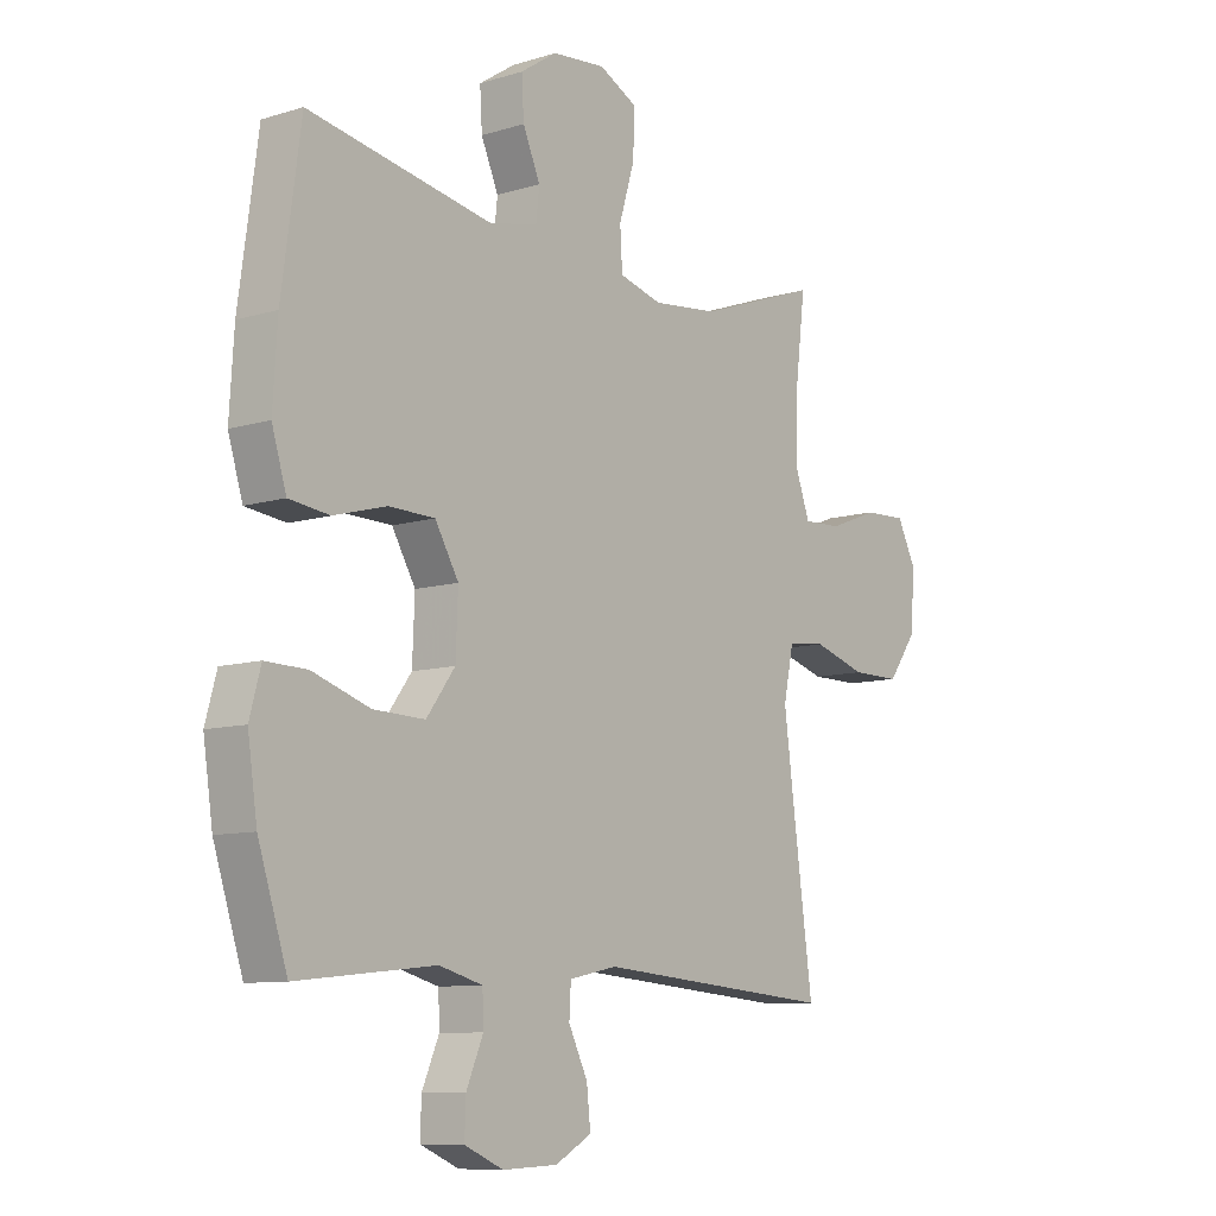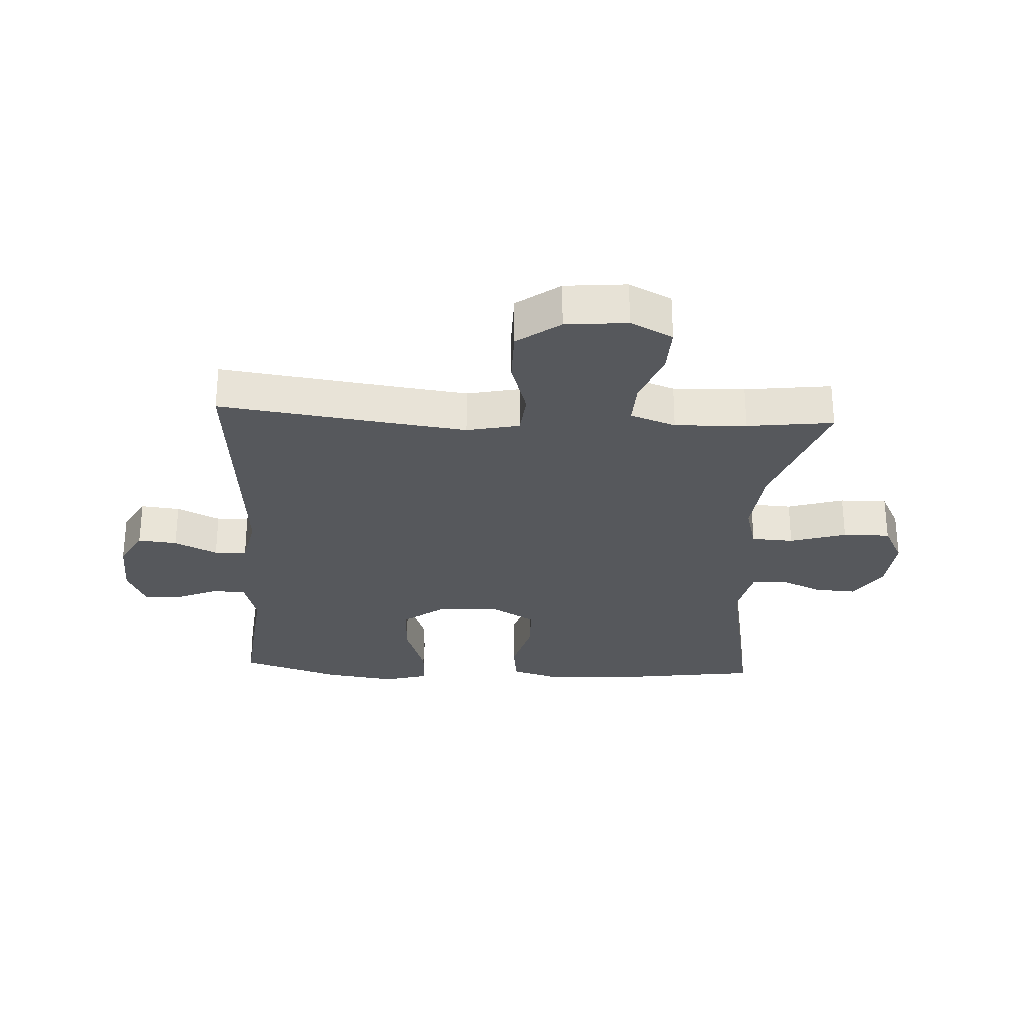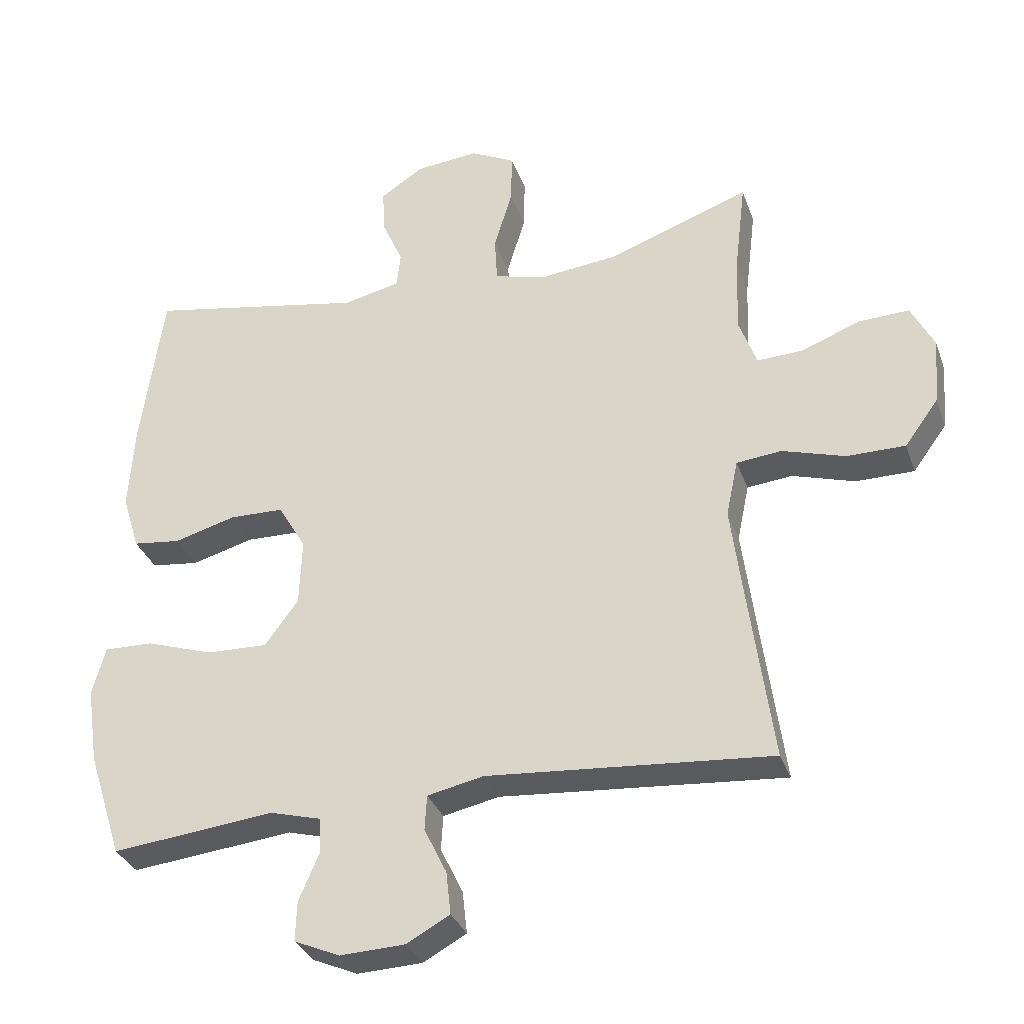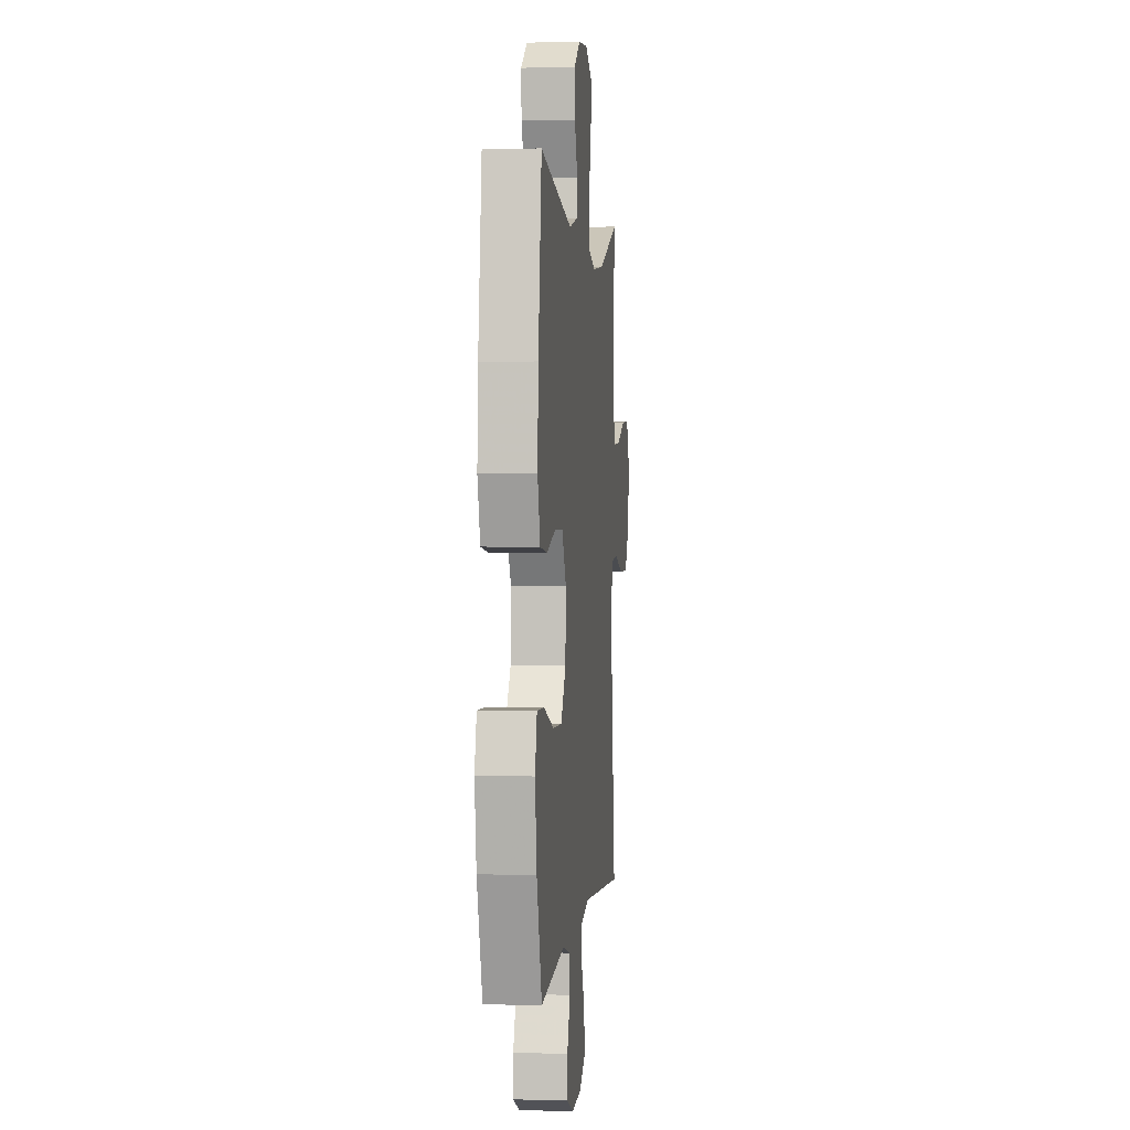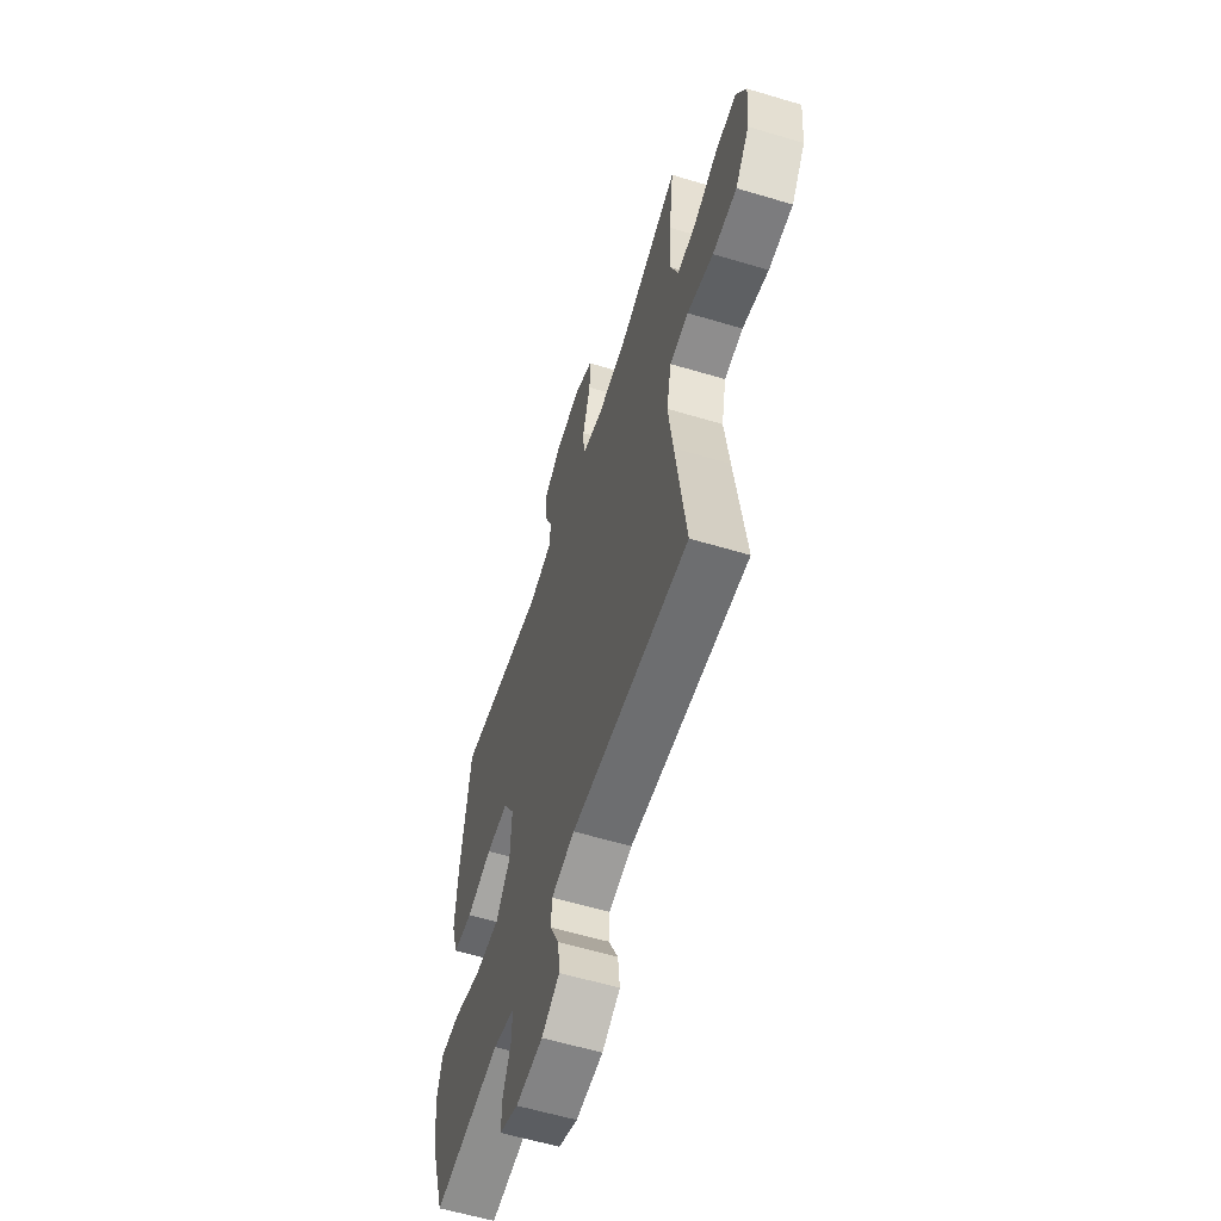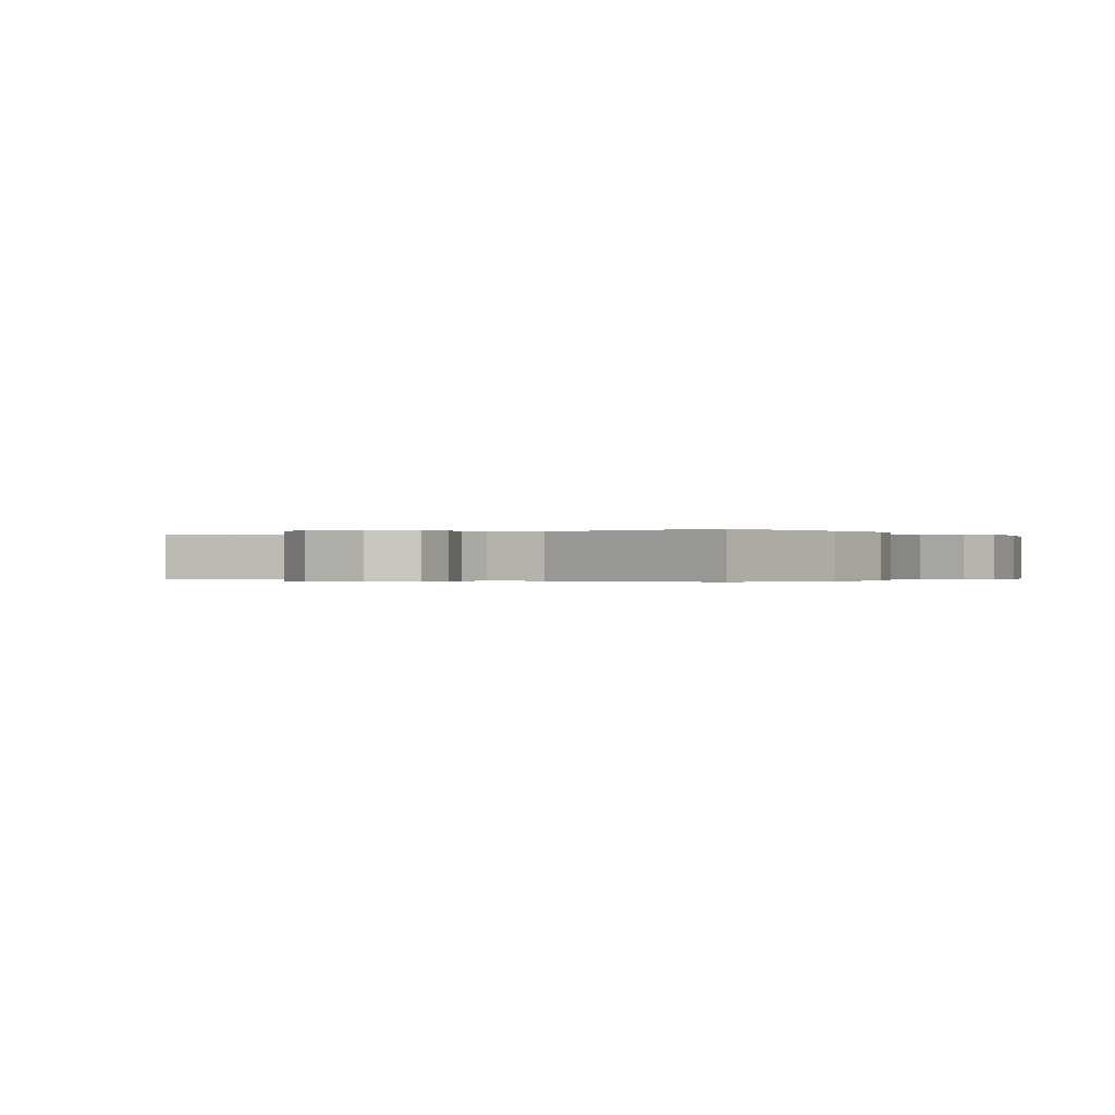
<metadata>
{"format":"obj","ext":"obj","renderer":"f3d","projection":"perspective","resolution":1024,"background":"white","views":[{"elev":-9.4,"azim":128.8,"up":"+Z"},{"elev":-28.3,"azim":-93.0,"up":"+Y"},{"elev":-32.7,"azim":-162.0,"up":"+Z"},{"elev":1.9,"azim":95.9,"up":"+Z"},{"elev":-58.9,"azim":-107.2,"up":"+Z"},{"elev":-0.2,"azim":33.8,"up":"+Y"}]}
</metadata>
<code>
v -0.5 0.07 0.5
v -0.284 0.07 0.423
v -0.166 0.07 0.41
v -0.089 0.07 0.431
v -0.085 0.07 0.5
v -0.113 0.07 0.592
v -0.114 0.07 0.669
v -0.047 0.07 0.703
v 0.049 0.07 0.694
v 0.114 0.07 0.651
v 0.11 0.07 0.583
v 0.079 0.07 0.512
v 0.085 0.07 0.458
v 0.171 0.07 0.439
v 0.5 0.07 0.5
v 0.534 0.07 0.252
v 0.542 0.07 0.123
v 0.516 0.07 0.038
v 0.444 0.07 0.029
v 0.35 0.07 0.055
v 0.268 0.07 0.053
v 0.226 0.07 -0.019
v 0.23 0.07 -0.12
v 0.281 0.07 -0.189
v 0.373 0.07 -0.186
v 0.475 0.07 -0.152
v 0.549 0.07 -0.15
v 0.569 0.07 -0.223
v 0.552 0.07 -0.339
v 0.5 0.07 -0.5
v 0.254 0.07 -0.474
v 0.177 0.07 -0.495
v 0.175 0.07 -0.55
v 0.205 0.07 -0.62
v 0.207 0.07 -0.68
v 0.138 0.07 -0.71
v 0.04 0.07 -0.706
v -0.025 0.07 -0.67
v -0.018 0.07 -0.606
v 0.016 0.07 -0.536
v 0.013 0.07 -0.483
v -0.072 0.07 -0.465
v -0.5 0.07 -0.5
v -0.463 0.07 -0.227
v -0.446 0.07 -0.096
v -0.464 0.07 -0.01
v -0.532 0.07 -0.003
v -0.627 0.07 -0.032
v -0.715 0.07 -0.032
v -0.766 0.07 0.038
v -0.775 0.07 0.139
v -0.74 0.07 0.208
v -0.664 0.07 0.205
v -0.575 0.07 0.171
v -0.506 0.07 0.168
v -0.479 0.07 0.242
v -0.483 0.07 0.359
v -0.5 0 0.5
v -0.284 0 0.423
v -0.166 0 0.41
v -0.089 0 0.431
v -0.085 0 0.5
v -0.113 0 0.592
v -0.114 0 0.669
v -0.047 0 0.703
v 0.049 0 0.694
v 0.114 0 0.651
v 0.11 0 0.583
v 0.079 0 0.512
v 0.085 0 0.458
v 0.171 0 0.439
v 0.5 0 0.5
v 0.534 0 0.252
v 0.542 0 0.123
v 0.516 0 0.038
v 0.444 0 0.029
v 0.35 0 0.055
v 0.268 0 0.053
v 0.226 0 -0.019
v 0.23 0 -0.12
v 0.281 0 -0.189
v 0.373 0 -0.186
v 0.475 0 -0.152
v 0.549 0 -0.15
v 0.569 0 -0.223
v 0.552 0 -0.339
v 0.5 0 -0.5
v 0.254 0 -0.474
v 0.177 0 -0.495
v 0.175 0 -0.55
v 0.205 0 -0.62
v 0.207 0 -0.68
v 0.138 0 -0.71
v 0.04 0 -0.706
v -0.025 0 -0.67
v -0.018 0 -0.606
v 0.016 0 -0.536
v 0.013 0 -0.483
v -0.072 0 -0.465
v -0.5 0 -0.5
v -0.463 0 -0.227
v -0.446 0 -0.096
v -0.464 0 -0.01
v -0.532 0 -0.003
v -0.627 0 -0.032
v -0.715 0 -0.032
v -0.766 0 0.038
v -0.775 0 0.139
v -0.74 0 0.208
v -0.664 0 0.205
v -0.575 0 0.171
v -0.506 0 0.168
v -0.479 0 0.242
v -0.483 0 0.359
f 52 53 54
f 51 52 54
f 50 51 54
f 49 50 54
f 48 49 54
f 47 48 54
f 46 47 54 55
f 42 43 44
f 41 42 44 45
f 38 39 40
f 37 38 40
f 36 37 40
f 35 36 40
f 34 35 40
f 33 34 40
f 32 33 40 41
f 41 45 46
f 32 41 46
f 31 32 46
f 29 30 31
f 28 29 31
f 27 28 31
f 26 27 31
f 25 26 31
f 18 19 20
f 17 18 20
f 16 17 20
f 15 16 20
f 14 15 20
f 13 14 20 21
f 10 11 12
f 9 10 12
f 8 9 12
f 7 8 12
f 6 7 12
f 5 6 12
f 4 5 12 13
f 13 21 22
f 4 13 22
f 3 4 22
f 57 1 2
f 3 22 23
f 2 3 23
f 57 2 23
f 56 57 23
f 55 56 23 24
f 46 55 24
f 31 46 24
f 24 25 31
f 111 110 109
f 111 109 108
f 111 108 107
f 111 107 106
f 111 106 105
f 111 105 104
f 112 111 104 103
f 101 100 99
f 102 101 99 98
f 97 96 95
f 97 95 94
f 97 94 93
f 97 93 92
f 97 92 91
f 97 91 90
f 98 97 90 89
f 103 102 98
f 103 98 89
f 103 89 88
f 88 87 86
f 88 86 85
f 88 85 84
f 88 84 83
f 88 83 82
f 77 76 75
f 77 75 74
f 77 74 73
f 77 73 72
f 77 72 71
f 78 77 71 70
f 69 68 67
f 69 67 66
f 69 66 65
f 69 65 64
f 69 64 63
f 69 63 62
f 70 69 62 61
f 79 78 70
f 79 70 61
f 79 61 60
f 59 58 114
f 80 79 60
f 80 60 59
f 80 59 114
f 80 114 113
f 81 80 113 112
f 81 112 103
f 81 103 88
f 88 82 81
f 1 58 59 2
f 2 59 60 3
f 3 60 61 4
f 4 61 62 5
f 5 62 63 6
f 6 63 64 7
f 7 64 65 8
f 8 65 66 9
f 9 66 67 10
f 10 67 68 11
f 11 68 69 12
f 12 69 70 13
f 13 70 71 14
f 14 71 72 15
f 15 72 73 16
f 16 73 74 17
f 17 74 75 18
f 18 75 76 19
f 19 76 77 20
f 20 77 78 21
f 21 78 79 22
f 22 79 80 23
f 23 80 81 24
f 24 81 82 25
f 25 82 83 26
f 26 83 84 27
f 27 84 85 28
f 28 85 86 29
f 29 86 87 30
f 30 87 88 31
f 31 88 89 32
f 32 89 90 33
f 33 90 91 34
f 34 91 92 35
f 35 92 93 36
f 36 93 94 37
f 37 94 95 38
f 38 95 96 39
f 39 96 97 40
f 40 97 98 41
f 41 98 99 42
f 42 99 100 43
f 43 100 101 44
f 44 101 102 45
f 45 102 103 46
f 46 103 104 47
f 47 104 105 48
f 48 105 106 49
f 49 106 107 50
f 50 107 108 51
f 51 108 109 52
f 52 109 110 53
f 53 110 111 54
f 54 111 112 55
f 55 112 113 56
f 56 113 114 57
f 57 114 58 1

</code>
